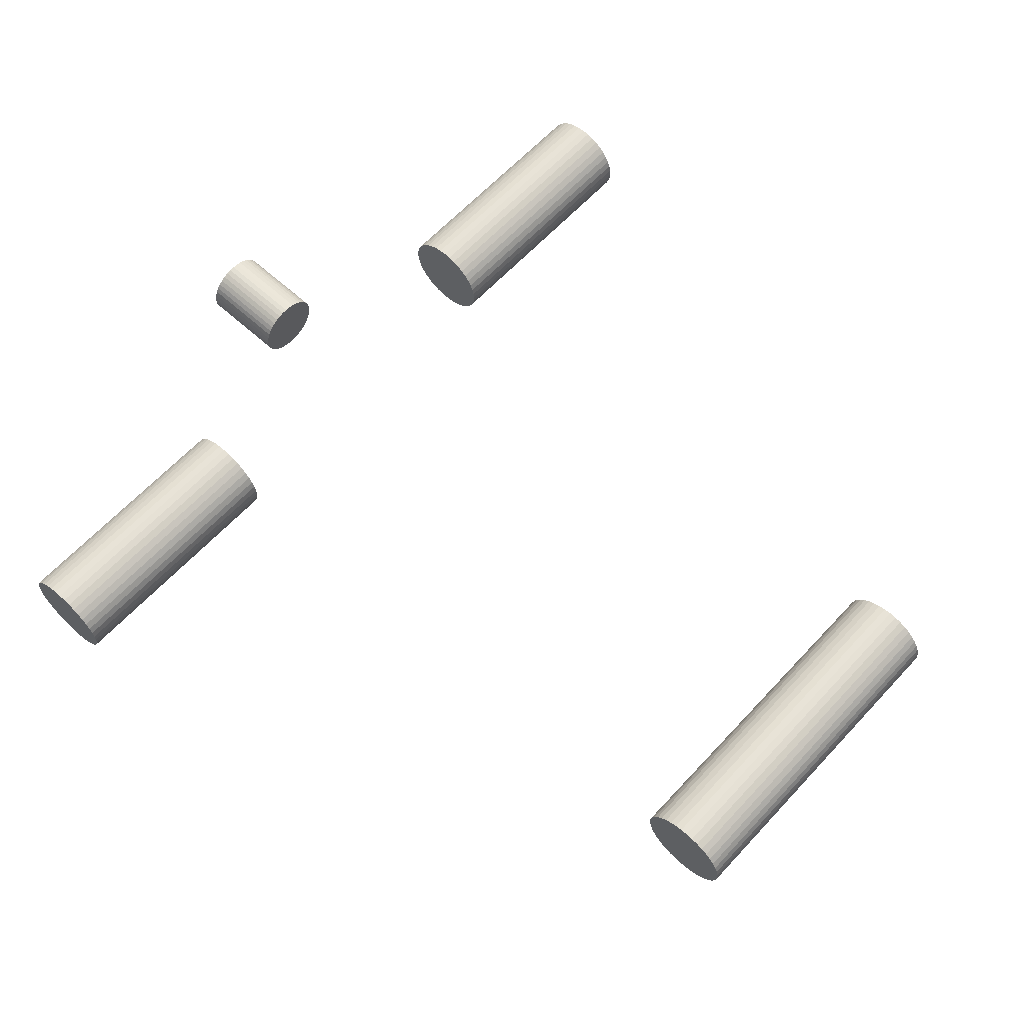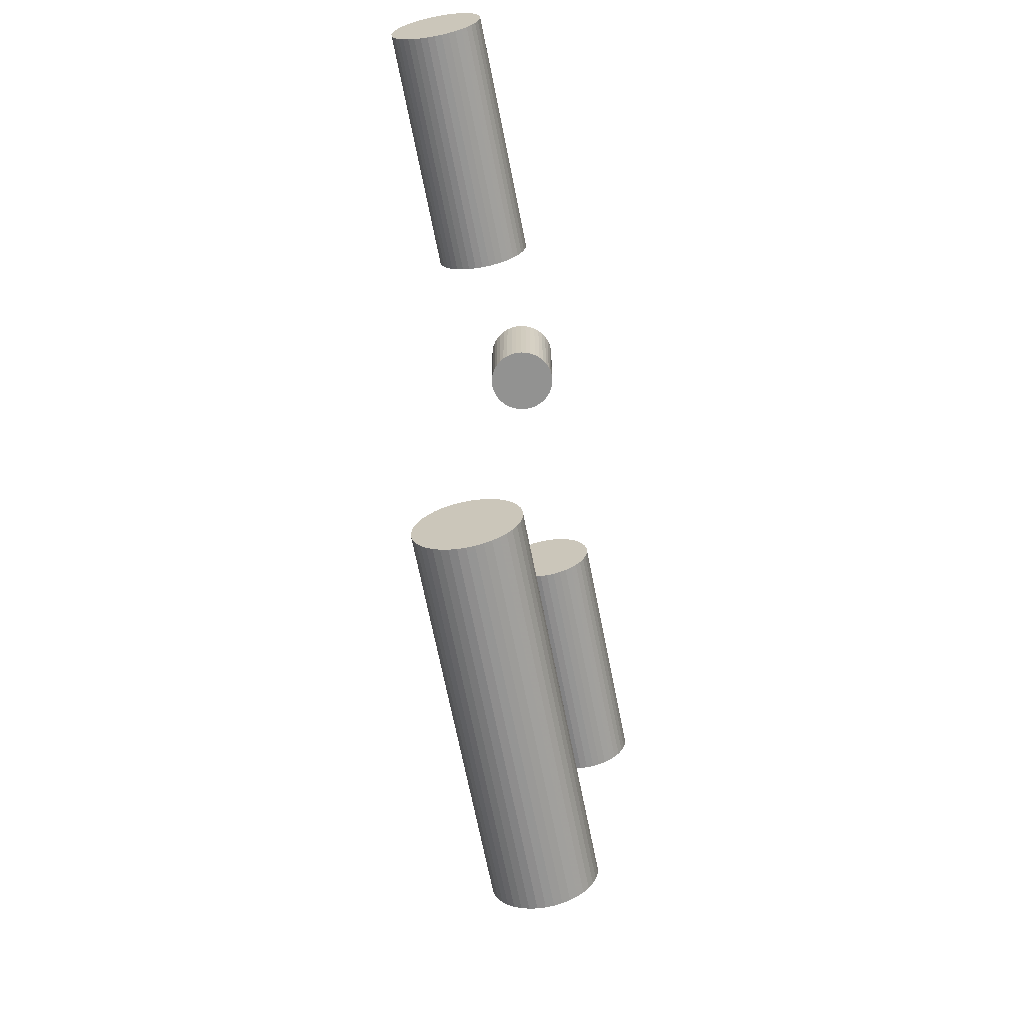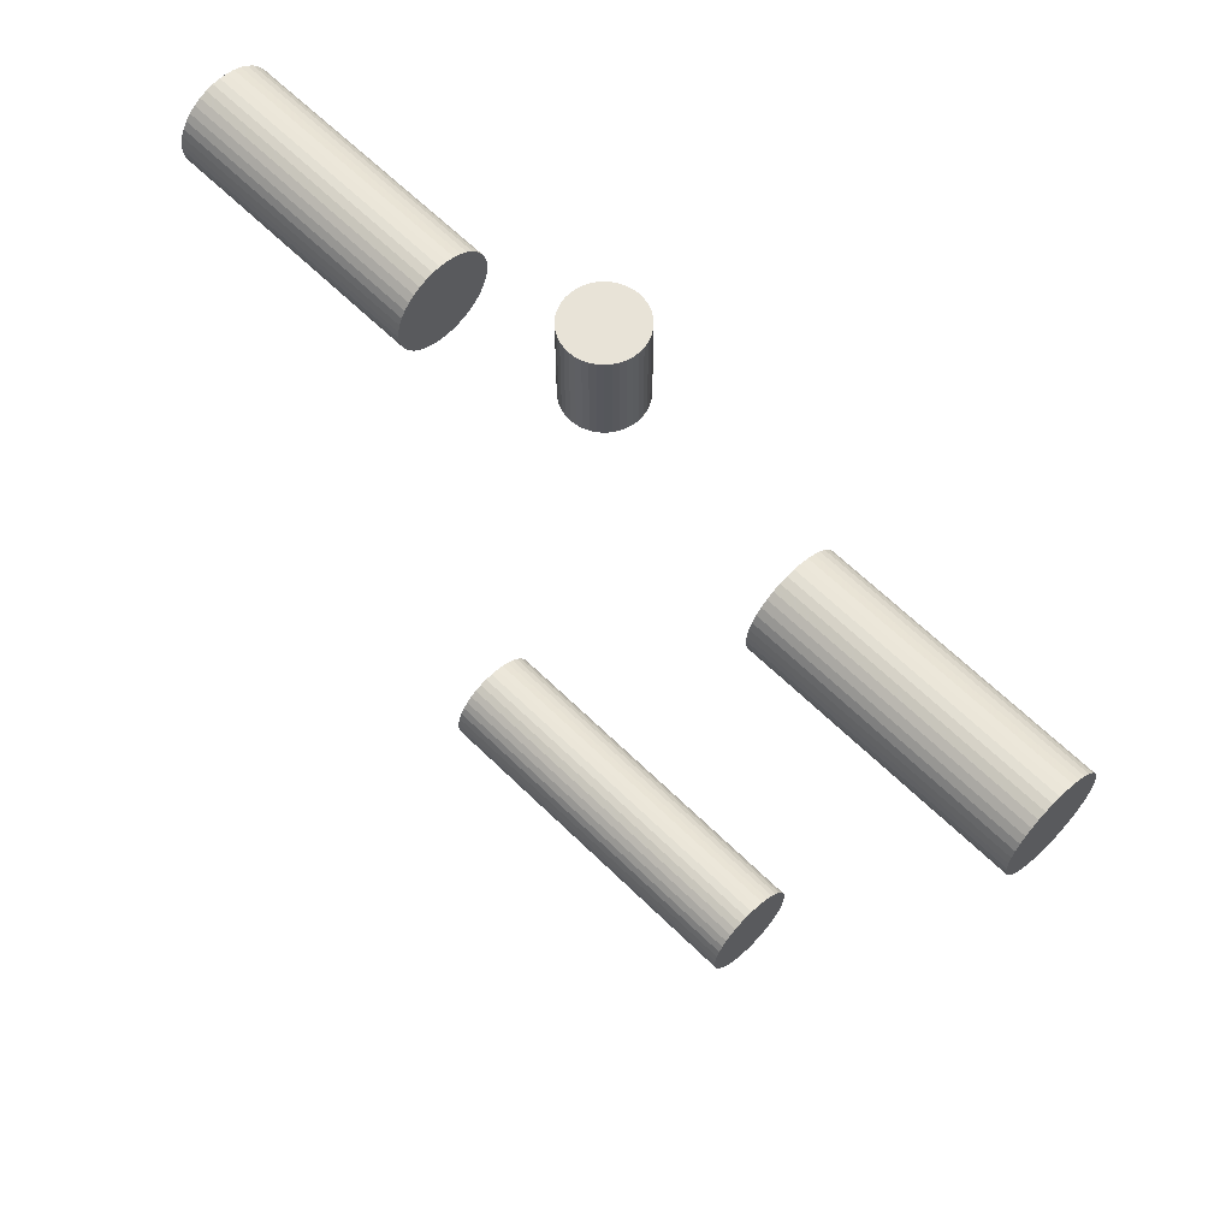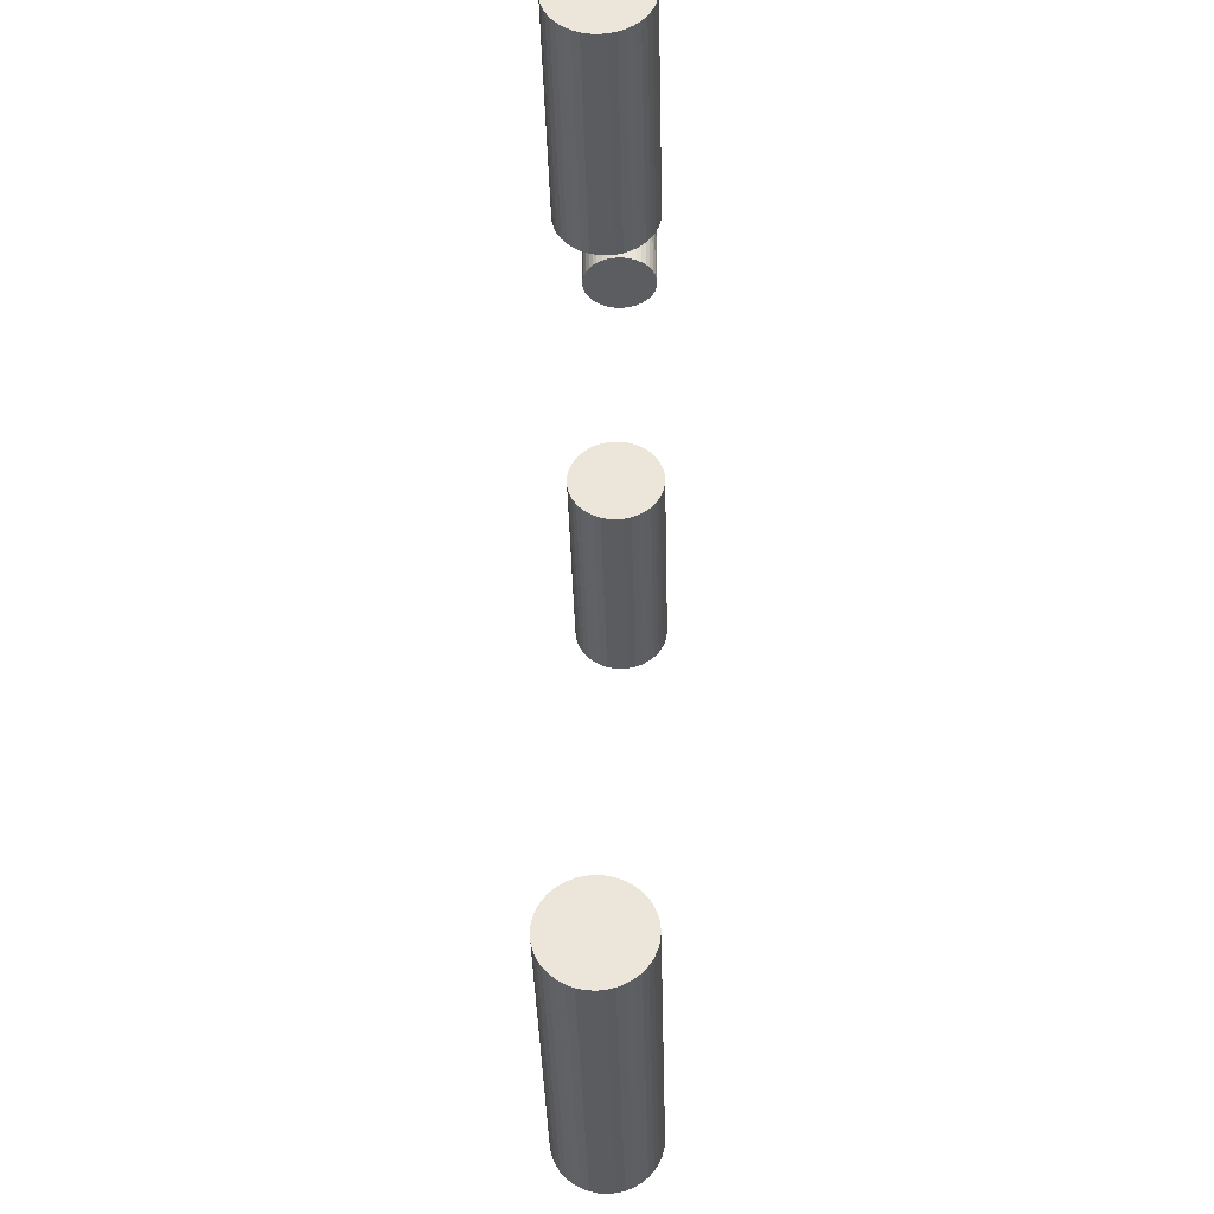
<metadata>
{"format":"obj","ext":"obj","renderer":"f3d","projection":"perspective","resolution":1024,"background":"white","views":[{"elev":62.4,"azim":-47.4,"up":"+Z"},{"elev":-66.2,"azim":-79.0,"up":"+Y"},{"elev":62.4,"azim":45.0,"up":"+Y"},{"elev":-35.4,"azim":-88.6,"up":"+Y"}]}
</metadata>
<code>
v 3.744 180.3 -8.902
v 3.605 180.3 -9.48
v 3.378 180.3 -10.03
v 3.067 180.3 -10.54
v 2.68 180.3 -10.99
v 2.228 180.3 -11.38
v 1.721 180.3 -11.69
v 1.171 180.3 -11.91
v 0.593 180.3 -12.05
v 2e-06 180.3 -12.1
v -0.593 180.3 -12.05
v -1.171 180.3 -11.91
v -1.721 180.3 -11.69
v -2.228 180.3 -11.38
v -2.68 180.3 -10.99
v -3.067 180.3 -10.54
v -3.378 180.3 -10.03
v -3.605 180.3 -9.48
v -3.744 180.3 -8.902
v -3.791 180.3 -8.309
v -3.744 180.3 -7.716
v -3.605 180.3 -7.138
v -3.378 180.3 -6.588
v -3.067 180.3 -6.081
v -2.68 180.3 -5.629
v -2.228 180.3 -5.242
v -1.721 180.3 -4.932
v -1.171 180.3 -4.704
v -0.593 180.3 -4.565
v 0 180.3 -4.518
v 0.593 180.3 -4.565
v 1.171 180.3 -4.704
v 1.721 180.3 -4.932
v 2.228 180.3 -5.242
v 2.68 180.3 -5.629
v 3.067 180.3 -6.081
v 3.378 180.3 -6.588
v 3.605 180.3 -7.138
v 3.744 180.3 -7.716
v 3.791 180.3 -8.309
v 3.744 190.2 -8.902
v 3.605 190.2 -9.48
v 3.378 190.2 -10.03
v 3.067 190.2 -10.54
v 2.68 190.2 -10.99
v 2.228 190.2 -11.38
v 1.721 190.2 -11.69
v 1.171 190.2 -11.91
v 0.593 190.2 -12.05
v 1e-06 190.2 -12.1
v -0.593 190.2 -12.05
v -1.171 190.2 -11.91
v -1.721 190.2 -11.69
v -2.228 190.2 -11.38
v -2.68 190.2 -10.99
v -3.067 190.2 -10.54
v -3.378 190.2 -10.03
v -3.605 190.2 -9.48
v -3.744 190.2 -8.902
v -3.791 190.2 -8.309
v -3.744 190.2 -7.716
v -3.605 190.2 -7.138
v -3.378 190.2 -6.588
v -3.067 190.2 -6.081
v -2.68 190.2 -5.629
v -2.228 190.2 -5.242
v -1.721 190.2 -4.932
v -1.171 190.2 -4.704
v -0.593 190.2 -4.565
v -0 190.2 -4.518
v 0.593 190.2 -4.565
v 1.171 190.2 -4.704
v 1.721 190.2 -4.932
v 2.228 190.2 -5.242
v 2.68 190.2 -5.629
v 3.067 190.2 -6.081
v 3.378 190.2 -6.588
v 3.605 190.2 -7.138
v 3.744 190.2 -7.716
v 3.791 190.2 -8.309
v 1e-06 180.3 -8.309
v 0 190.2 -8.309
v -19.04 90.24 -10.85
v -19.04 90.43 -11.64
v -19.04 90.74 -12.38
v -19.04 91.17 -13.08
v -19.04 91.69 -13.69
v -19.04 92.31 -14.22
v -19.04 93 -14.64
v -19.04 93.75 -14.95
v -19.04 94.54 -15.14
v -19.04 95.35 -15.21
v -19.04 96.16 -15.14
v -19.04 96.95 -14.95
v -19.04 97.69 -14.64
v -19.04 98.39 -14.22
v -19.04 99 -13.69
v -19.04 99.53 -13.08
v -19.04 99.95 -12.38
v -19.04 100.3 -11.64
v -19.04 100.5 -10.85
v -19.04 100.5 -10.04
v -19.04 100.5 -9.23
v -19.04 100.3 -8.442
v -19.04 99.95 -7.693
v -19.04 99.53 -7.001
v -19.04 99 -6.385
v -19.04 98.39 -5.858
v -19.04 97.69 -5.434
v -19.04 96.95 -5.124
v -19.04 96.16 -4.935
v -19.04 95.35 -4.871
v -19.04 94.54 -4.935
v -19.04 93.75 -5.124
v -19.04 93 -5.434
v -19.04 92.31 -5.858
v -19.04 91.69 -6.385
v -19.04 91.17 -7.001
v -19.04 90.74 -7.693
v -19.04 90.43 -8.442
v -19.04 90.24 -9.23
v -19.04 90.18 -10.04
v 19.04 90.24 -10.85
v 19.04 90.43 -11.64
v 19.04 90.74 -12.38
v 19.04 91.17 -13.08
v 19.04 91.69 -13.69
v 19.04 92.31 -14.22
v 19.04 93 -14.64
v 19.04 93.75 -14.95
v 19.04 94.54 -15.14
v 19.04 95.35 -15.21
v 19.04 96.16 -15.14
v 19.04 96.95 -14.95
v 19.04 97.69 -14.64
v 19.04 98.39 -14.22
v 19.04 99 -13.69
v 19.04 99.53 -13.08
v 19.04 99.95 -12.38
v 19.04 100.3 -11.64
v 19.04 100.5 -10.85
v 19.04 100.5 -10.04
v 19.04 100.5 -9.23
v 19.04 100.3 -8.442
v 19.04 99.95 -7.693
v 19.04 99.53 -7.001
v 19.04 99 -6.385
v 19.04 98.39 -5.858
v 19.04 97.69 -5.434
v 19.04 96.95 -5.124
v 19.04 96.16 -4.935
v 19.04 95.35 -4.871
v 19.04 94.54 -4.935
v 19.04 93.75 -5.124
v 19.04 93 -5.434
v 19.04 92.31 -5.858
v 19.04 91.69 -6.385
v 19.04 91.17 -7.001
v 19.04 90.74 -7.693
v 19.04 90.43 -8.442
v 19.04 90.24 -9.23
v 19.04 90.18 -10.04
v -19.04 95.35 -10.04
v 19.04 95.35 -10.04
v 20.2 165.7 -9.962
v 20.2 165.9 -10.75
v 20.2 166.2 -11.5
v 20.2 166.7 -12.19
v 20.2 167.2 -12.81
v 20.2 167.8 -13.33
v 20.2 168.5 -13.76
v 20.2 169.2 -14.07
v 20.2 170 -14.26
v 20.2 170.8 -14.32
v 20.2 171.6 -14.26
v 20.2 172.4 -14.07
v 20.2 173.2 -13.76
v 20.2 173.9 -13.33
v 20.2 174.5 -12.81
v 20.2 175 -12.19
v 20.2 175.4 -11.5
v 20.2 175.7 -10.75
v 20.2 175.9 -9.962
v 20.2 176 -9.154
v 20.2 175.9 -8.345
v 20.2 175.7 -7.557
v 20.2 175.4 -6.807
v 20.2 175 -6.116
v 20.2 174.5 -5.499
v 20.2 173.9 -4.973
v 20.2 173.2 -4.549
v 20.2 172.4 -4.239
v 20.2 171.6 -4.049
v 20.2 170.8 -3.986
v 20.2 170 -4.049
v 20.2 169.2 -4.239
v 20.2 168.5 -4.549
v 20.2 167.8 -4.973
v 20.2 167.2 -5.499
v 20.2 166.7 -6.116
v 20.2 166.2 -6.807
v 20.2 165.9 -7.557
v 20.2 165.7 -8.345
v 20.2 165.7 -9.154
v 47.77 165.7 -9.962
v 47.77 165.9 -10.75
v 47.77 166.2 -11.5
v 47.77 166.7 -12.19
v 47.77 167.2 -12.81
v 47.77 167.8 -13.33
v 47.77 168.5 -13.76
v 47.77 169.2 -14.07
v 47.77 170 -14.26
v 47.77 170.8 -14.32
v 47.77 171.6 -14.26
v 47.77 172.4 -14.07
v 47.77 173.2 -13.76
v 47.77 173.9 -13.33
v 47.77 174.5 -12.81
v 47.77 175 -12.19
v 47.77 175.4 -11.5
v 47.77 175.7 -10.75
v 47.77 175.9 -9.962
v 47.77 176 -9.154
v 47.77 175.9 -8.345
v 47.77 175.7 -7.557
v 47.77 175.4 -6.807
v 47.77 175 -6.116
v 47.77 174.5 -5.499
v 47.77 173.9 -4.973
v 47.77 173.2 -4.549
v 47.77 172.4 -4.239
v 47.77 171.6 -4.049
v 47.77 170.8 -3.986
v 47.77 170 -4.049
v 47.77 169.2 -4.239
v 47.77 168.5 -4.549
v 47.77 167.8 -4.973
v 47.77 167.2 -5.499
v 47.77 166.7 -6.116
v 47.77 166.2 -6.807
v 47.77 165.9 -7.557
v 47.77 165.7 -8.345
v 47.77 165.7 -9.154
v 20.2 170.8 -9.154
v 47.77 170.8 -9.154
v -20.2 165.7 -9.962
v -20.2 165.9 -10.75
v -20.2 166.2 -11.5
v -20.2 166.7 -12.19
v -20.2 167.2 -12.81
v -20.2 167.8 -13.33
v -20.2 168.5 -13.76
v -20.2 169.2 -14.07
v -20.2 170 -14.26
v -20.2 170.8 -14.32
v -20.2 171.6 -14.26
v -20.2 172.4 -14.07
v -20.2 173.2 -13.76
v -20.2 173.9 -13.33
v -20.2 174.5 -12.81
v -20.2 175 -12.19
v -20.2 175.4 -11.5
v -20.2 175.7 -10.75
v -20.2 175.9 -9.962
v -20.2 176 -9.154
v -20.2 175.9 -8.345
v -20.2 175.7 -7.557
v -20.2 175.4 -6.807
v -20.2 175 -6.116
v -20.2 174.5 -5.499
v -20.2 173.9 -4.973
v -20.2 173.2 -4.549
v -20.2 172.4 -4.239
v -20.2 171.6 -4.049
v -20.2 170.8 -3.986
v -20.2 170 -4.049
v -20.2 169.2 -4.239
v -20.2 168.5 -4.549
v -20.2 167.8 -4.973
v -20.2 167.2 -5.499
v -20.2 166.7 -6.116
v -20.2 166.2 -6.807
v -20.2 165.9 -7.557
v -20.2 165.7 -8.345
v -20.2 165.7 -9.154
v -47.77 165.7 -9.962
v -47.77 165.9 -10.75
v -47.77 166.2 -11.5
v -47.77 166.7 -12.19
v -47.77 167.2 -12.81
v -47.77 167.8 -13.33
v -47.77 168.5 -13.76
v -47.77 169.2 -14.07
v -47.77 170 -14.26
v -47.77 170.8 -14.32
v -47.77 171.6 -14.26
v -47.77 172.4 -14.07
v -47.77 173.2 -13.76
v -47.77 173.9 -13.33
v -47.77 174.5 -12.81
v -47.77 175 -12.19
v -47.77 175.4 -11.5
v -47.77 175.7 -10.75
v -47.77 175.9 -9.962
v -47.77 176 -9.154
v -47.77 175.9 -8.345
v -47.77 175.7 -7.557
v -47.77 175.4 -6.807
v -47.77 175 -6.116
v -47.77 174.5 -5.499
v -47.77 173.9 -4.973
v -47.77 173.2 -4.549
v -47.77 172.4 -4.239
v -47.77 171.6 -4.049
v -47.77 170.8 -3.986
v -47.77 170 -4.049
v -47.77 169.2 -4.239
v -47.77 168.5 -4.549
v -47.77 167.8 -4.973
v -47.77 167.2 -5.499
v -47.77 166.7 -6.116
v -47.77 166.2 -6.807
v -47.77 165.9 -7.557
v -47.77 165.7 -8.345
v -47.77 165.7 -9.154
v -20.2 170.8 -9.154
v -47.77 170.8 -9.154
f 1 2 42 41
f 2 3 43 42
f 3 4 44 43
f 4 5 45 44
f 5 6 46 45
f 6 7 47 46
f 7 8 48 47
f 8 9 49 48
f 9 10 50 49
f 10 11 51 50
f 11 12 52 51
f 12 13 53 52
f 13 14 54 53
f 14 15 55 54
f 15 16 56 55
f 16 17 57 56
f 17 18 58 57
f 18 19 59 58
f 19 20 60 59
f 20 21 61 60
f 21 22 62 61
f 22 23 63 62
f 23 24 64 63
f 24 25 65 64
f 25 26 66 65
f 26 27 67 66
f 27 28 68 67
f 28 29 69 68
f 29 30 70 69
f 30 31 71 70
f 31 32 72 71
f 32 33 73 72
f 33 34 74 73
f 34 35 75 74
f 35 36 76 75
f 36 37 77 76
f 37 38 78 77
f 38 39 79 78
f 39 40 80 79
f 40 1 41 80
f 2 1 81
f 3 2 81
f 4 3 81
f 5 4 81
f 6 5 81
f 7 6 81
f 8 7 81
f 9 8 81
f 10 9 81
f 11 10 81
f 12 11 81
f 13 12 81
f 14 13 81
f 15 14 81
f 16 15 81
f 17 16 81
f 18 17 81
f 19 18 81
f 20 19 81
f 21 20 81
f 22 21 81
f 23 22 81
f 24 23 81
f 25 24 81
f 26 25 81
f 27 26 81
f 28 27 81
f 29 28 81
f 30 29 81
f 31 30 81
f 32 31 81
f 33 32 81
f 34 33 81
f 35 34 81
f 36 35 81
f 37 36 81
f 38 37 81
f 39 38 81
f 40 39 81
f 1 40 81
f 41 42 82
f 42 43 82
f 43 44 82
f 44 45 82
f 45 46 82
f 46 47 82
f 47 48 82
f 48 49 82
f 49 50 82
f 50 51 82
f 51 52 82
f 52 53 82
f 53 54 82
f 54 55 82
f 55 56 82
f 56 57 82
f 57 58 82
f 58 59 82
f 59 60 82
f 60 61 82
f 61 62 82
f 62 63 82
f 63 64 82
f 64 65 82
f 65 66 82
f 66 67 82
f 67 68 82
f 68 69 82
f 69 70 82
f 70 71 82
f 71 72 82
f 72 73 82
f 73 74 82
f 74 75 82
f 75 76 82
f 76 77 82
f 77 78 82
f 78 79 82
f 79 80 82
f 80 41 82
f 83 84 124 123
f 84 85 125 124
f 85 86 126 125
f 86 87 127 126
f 87 88 128 127
f 88 89 129 128
f 89 90 130 129
f 90 91 131 130
f 91 92 132 131
f 92 93 133 132
f 93 94 134 133
f 94 95 135 134
f 95 96 136 135
f 96 97 137 136
f 97 98 138 137
f 98 99 139 138
f 99 100 140 139
f 100 101 141 140
f 101 102 142 141
f 102 103 143 142
f 103 104 144 143
f 104 105 145 144
f 105 106 146 145
f 106 107 147 146
f 107 108 148 147
f 108 109 149 148
f 109 110 150 149
f 110 111 151 150
f 111 112 152 151
f 112 113 153 152
f 113 114 154 153
f 114 115 155 154
f 115 116 156 155
f 116 117 157 156
f 117 118 158 157
f 118 119 159 158
f 119 120 160 159
f 120 121 161 160
f 121 122 162 161
f 122 83 123 162
f 84 83 163
f 85 84 163
f 86 85 163
f 87 86 163
f 88 87 163
f 89 88 163
f 90 89 163
f 91 90 163
f 92 91 163
f 93 92 163
f 94 93 163
f 95 94 163
f 96 95 163
f 97 96 163
f 98 97 163
f 99 98 163
f 100 99 163
f 101 100 163
f 102 101 163
f 103 102 163
f 104 103 163
f 105 104 163
f 106 105 163
f 107 106 163
f 108 107 163
f 109 108 163
f 110 109 163
f 111 110 163
f 112 111 163
f 113 112 163
f 114 113 163
f 115 114 163
f 116 115 163
f 117 116 163
f 118 117 163
f 119 118 163
f 120 119 163
f 121 120 163
f 122 121 163
f 83 122 163
f 123 124 164
f 124 125 164
f 125 126 164
f 126 127 164
f 127 128 164
f 128 129 164
f 129 130 164
f 130 131 164
f 131 132 164
f 132 133 164
f 133 134 164
f 134 135 164
f 135 136 164
f 136 137 164
f 137 138 164
f 138 139 164
f 139 140 164
f 140 141 164
f 141 142 164
f 142 143 164
f 143 144 164
f 144 145 164
f 145 146 164
f 146 147 164
f 147 148 164
f 148 149 164
f 149 150 164
f 150 151 164
f 151 152 164
f 152 153 164
f 153 154 164
f 154 155 164
f 155 156 164
f 156 157 164
f 157 158 164
f 158 159 164
f 159 160 164
f 160 161 164
f 161 162 164
f 162 123 164
f 165 166 206 205
f 166 167 207 206
f 167 168 208 207
f 168 169 209 208
f 169 170 210 209
f 170 171 211 210
f 171 172 212 211
f 172 173 213 212
f 173 174 214 213
f 174 175 215 214
f 175 176 216 215
f 176 177 217 216
f 177 178 218 217
f 178 179 219 218
f 179 180 220 219
f 180 181 221 220
f 181 182 222 221
f 182 183 223 222
f 183 184 224 223
f 184 185 225 224
f 185 186 226 225
f 186 187 227 226
f 187 188 228 227
f 188 189 229 228
f 189 190 230 229
f 190 191 231 230
f 191 192 232 231
f 192 193 233 232
f 193 194 234 233
f 194 195 235 234
f 195 196 236 235
f 196 197 237 236
f 197 198 238 237
f 198 199 239 238
f 199 200 240 239
f 200 201 241 240
f 201 202 242 241
f 202 203 243 242
f 203 204 244 243
f 204 165 205 244
f 166 165 245
f 167 166 245
f 168 167 245
f 169 168 245
f 170 169 245
f 171 170 245
f 172 171 245
f 173 172 245
f 174 173 245
f 175 174 245
f 176 175 245
f 177 176 245
f 178 177 245
f 179 178 245
f 180 179 245
f 181 180 245
f 182 181 245
f 183 182 245
f 184 183 245
f 185 184 245
f 186 185 245
f 187 186 245
f 188 187 245
f 189 188 245
f 190 189 245
f 191 190 245
f 192 191 245
f 193 192 245
f 194 193 245
f 195 194 245
f 196 195 245
f 197 196 245
f 198 197 245
f 199 198 245
f 200 199 245
f 201 200 245
f 202 201 245
f 203 202 245
f 204 203 245
f 165 204 245
f 205 206 246
f 206 207 246
f 207 208 246
f 208 209 246
f 209 210 246
f 210 211 246
f 211 212 246
f 212 213 246
f 213 214 246
f 214 215 246
f 215 216 246
f 216 217 246
f 217 218 246
f 218 219 246
f 219 220 246
f 220 221 246
f 221 222 246
f 222 223 246
f 223 224 246
f 224 225 246
f 225 226 246
f 226 227 246
f 227 228 246
f 228 229 246
f 229 230 246
f 230 231 246
f 231 232 246
f 232 233 246
f 233 234 246
f 234 235 246
f 235 236 246
f 236 237 246
f 237 238 246
f 238 239 246
f 239 240 246
f 240 241 246
f 241 242 246
f 242 243 246
f 243 244 246
f 244 205 246
f 247 287 288 248
f 248 288 289 249
f 249 289 290 250
f 250 290 291 251
f 251 291 292 252
f 252 292 293 253
f 253 293 294 254
f 254 294 295 255
f 255 295 296 256
f 256 296 297 257
f 257 297 298 258
f 258 298 299 259
f 259 299 300 260
f 260 300 301 261
f 261 301 302 262
f 262 302 303 263
f 263 303 304 264
f 264 304 305 265
f 265 305 306 266
f 266 306 307 267
f 267 307 308 268
f 268 308 309 269
f 269 309 310 270
f 270 310 311 271
f 271 311 312 272
f 272 312 313 273
f 273 313 314 274
f 274 314 315 275
f 275 315 316 276
f 276 316 317 277
f 277 317 318 278
f 278 318 319 279
f 279 319 320 280
f 280 320 321 281
f 281 321 322 282
f 282 322 323 283
f 283 323 324 284
f 284 324 325 285
f 285 325 326 286
f 286 326 287 247
f 248 327 247
f 249 327 248
f 250 327 249
f 251 327 250
f 252 327 251
f 253 327 252
f 254 327 253
f 255 327 254
f 256 327 255
f 257 327 256
f 258 327 257
f 259 327 258
f 260 327 259
f 261 327 260
f 262 327 261
f 263 327 262
f 264 327 263
f 265 327 264
f 266 327 265
f 267 327 266
f 268 327 267
f 269 327 268
f 270 327 269
f 271 327 270
f 272 327 271
f 273 327 272
f 274 327 273
f 275 327 274
f 276 327 275
f 277 327 276
f 278 327 277
f 279 327 278
f 280 327 279
f 281 327 280
f 282 327 281
f 283 327 282
f 284 327 283
f 285 327 284
f 286 327 285
f 247 327 286
f 287 328 288
f 288 328 289
f 289 328 290
f 290 328 291
f 291 328 292
f 292 328 293
f 293 328 294
f 294 328 295
f 295 328 296
f 296 328 297
f 297 328 298
f 298 328 299
f 299 328 300
f 300 328 301
f 301 328 302
f 302 328 303
f 303 328 304
f 304 328 305
f 305 328 306
f 306 328 307
f 307 328 308
f 308 328 309
f 309 328 310
f 310 328 311
f 311 328 312
f 312 328 313
f 313 328 314
f 314 328 315
f 315 328 316
f 316 328 317
f 317 328 318
f 318 328 319
f 319 328 320
f 320 328 321
f 321 328 322
f 322 328 323
f 323 328 324
f 324 328 325
f 325 328 326
f 326 328 287

</code>
